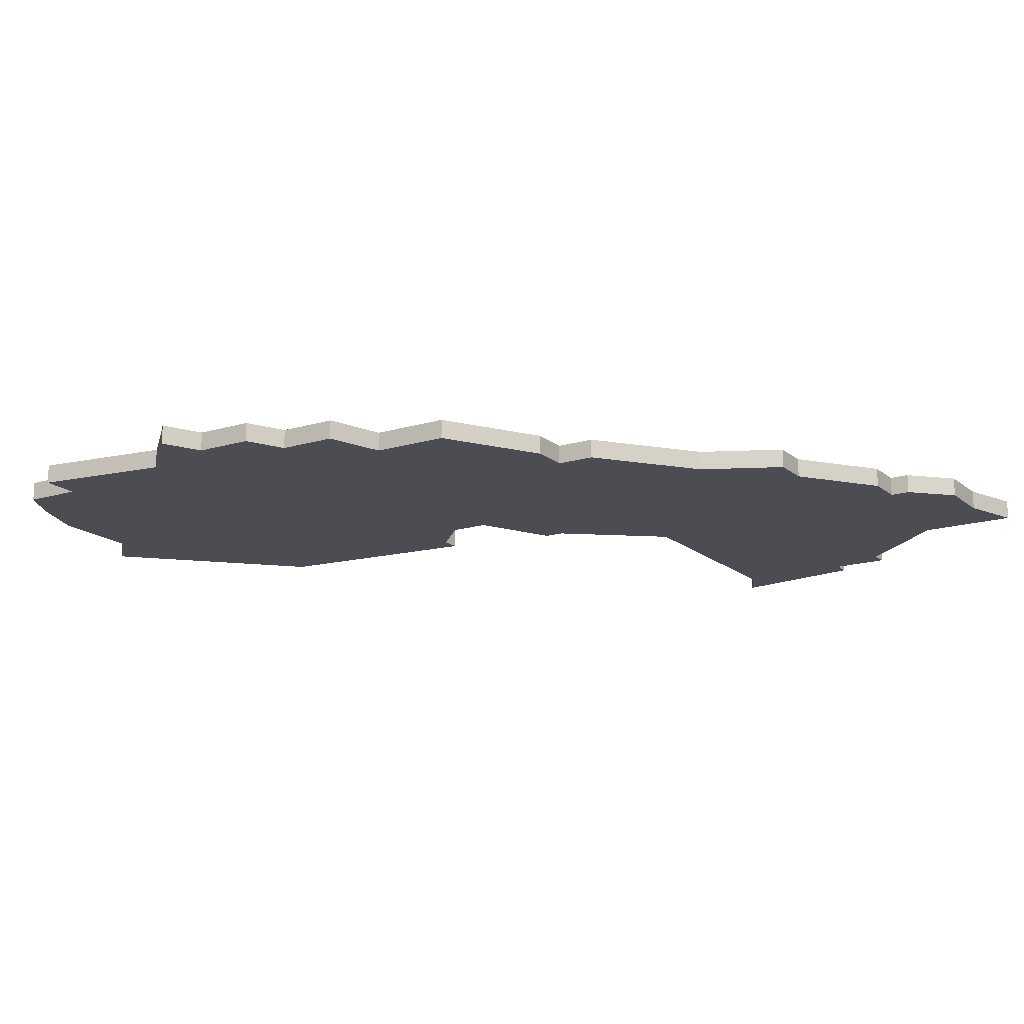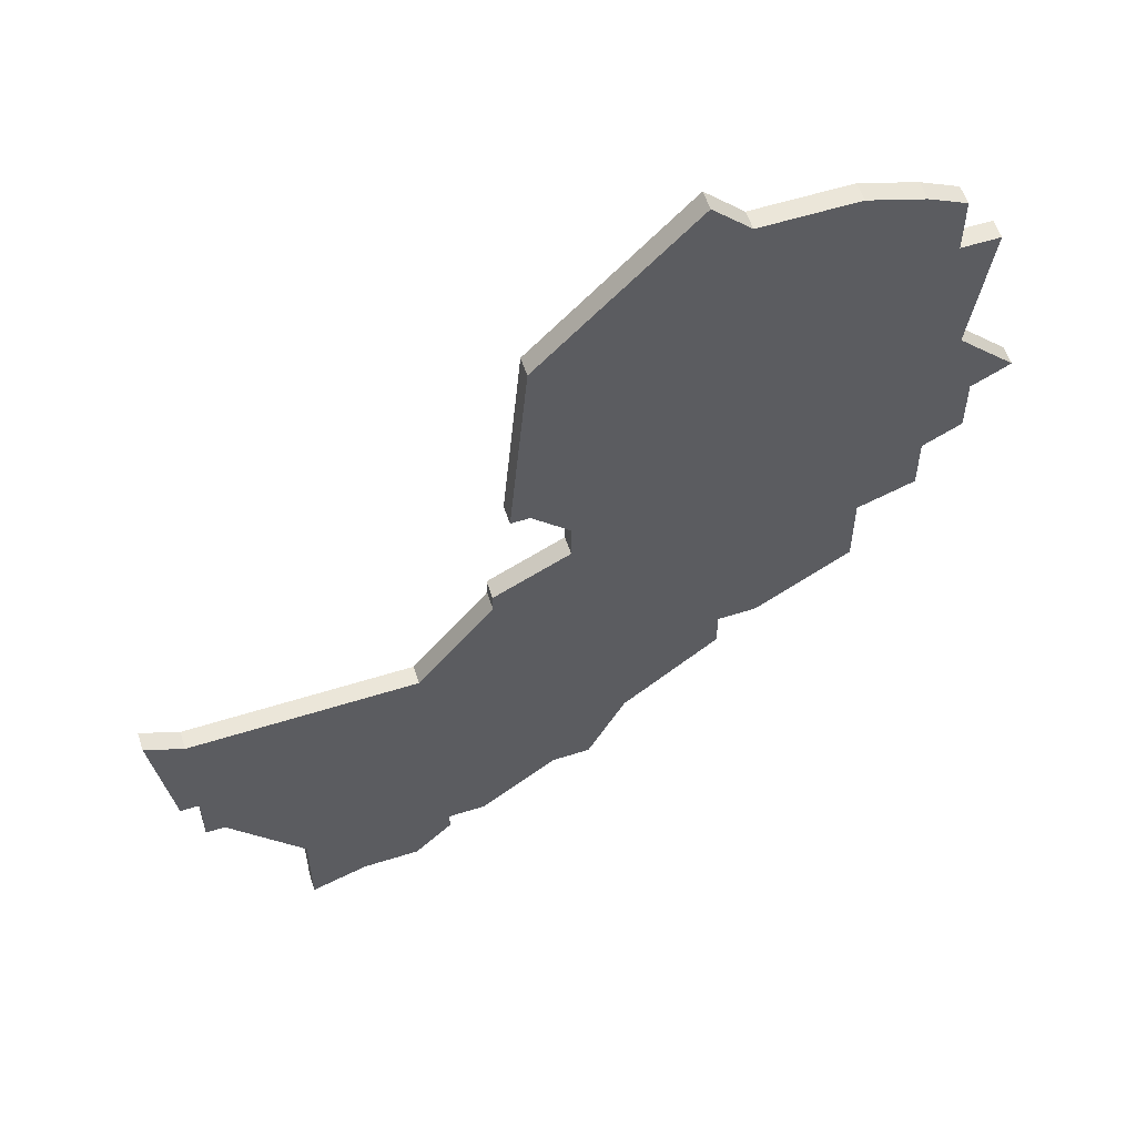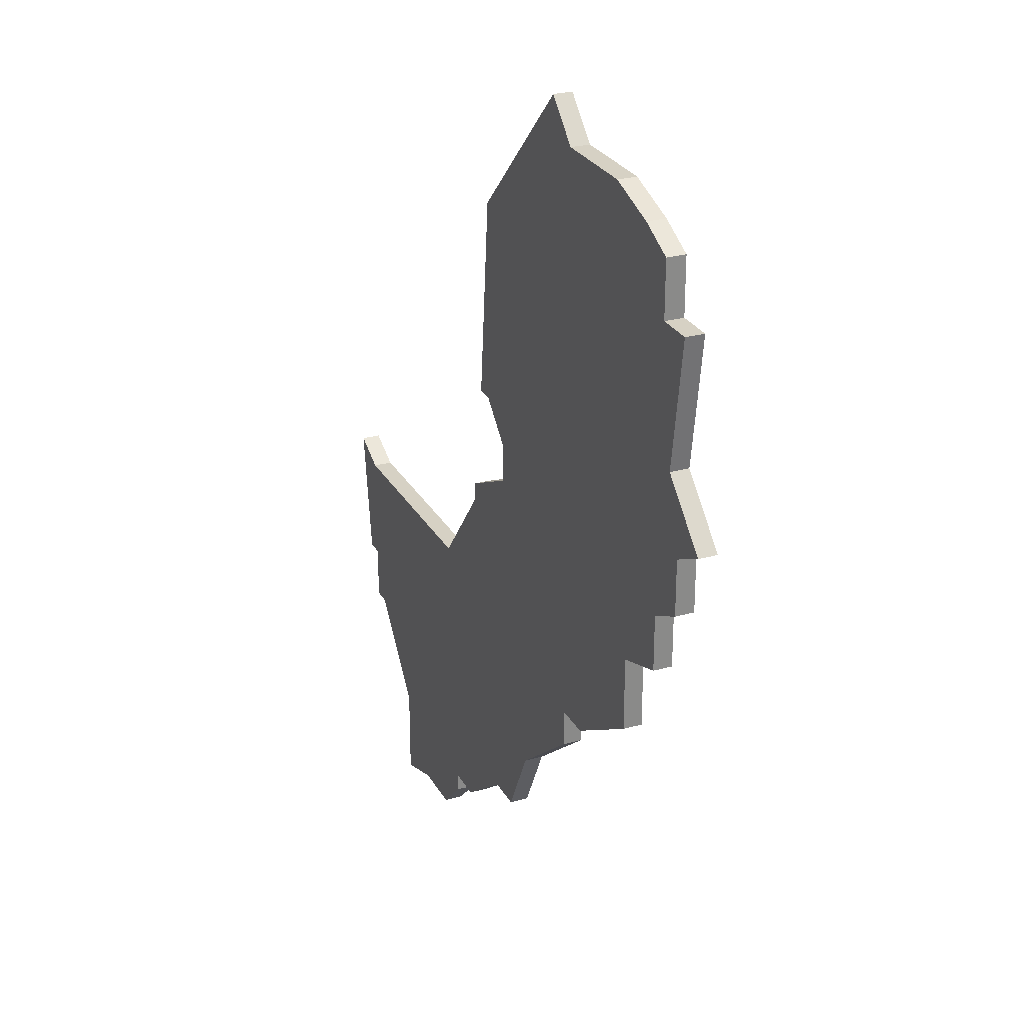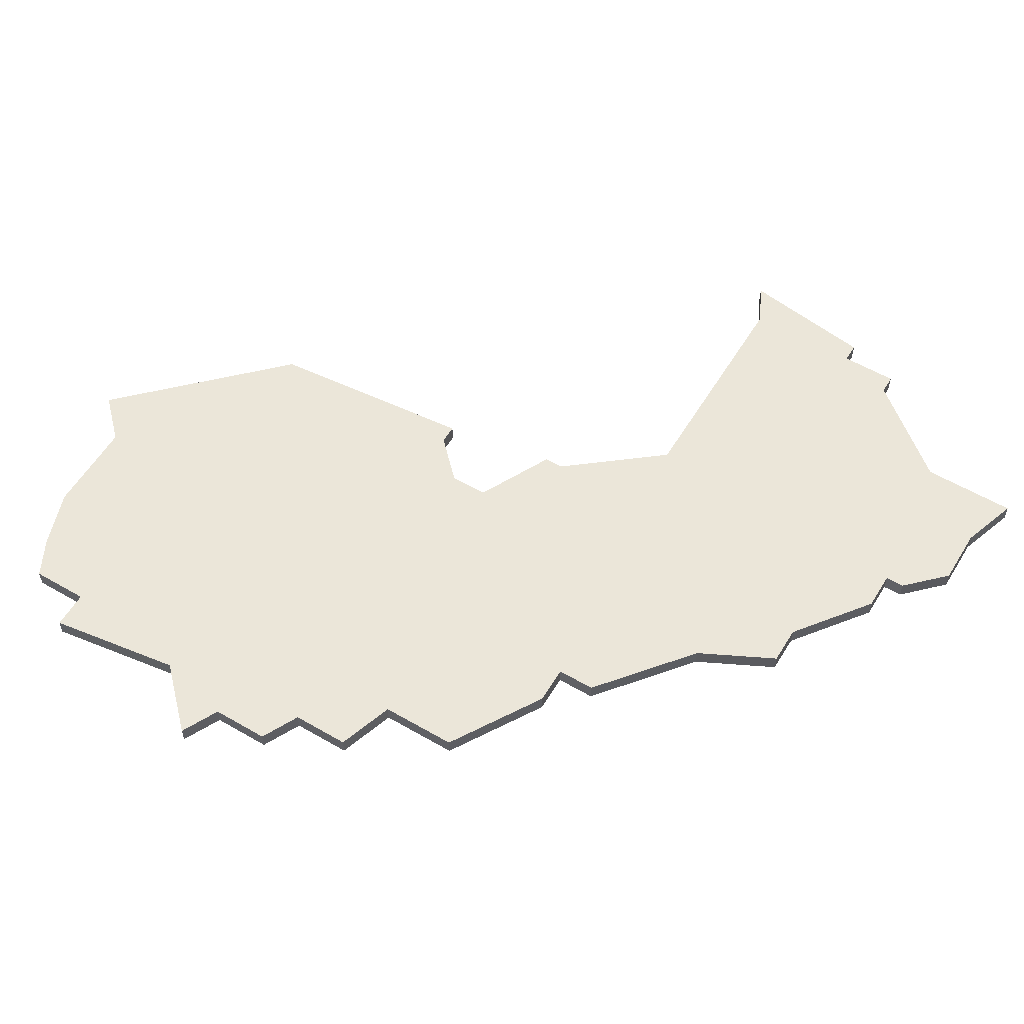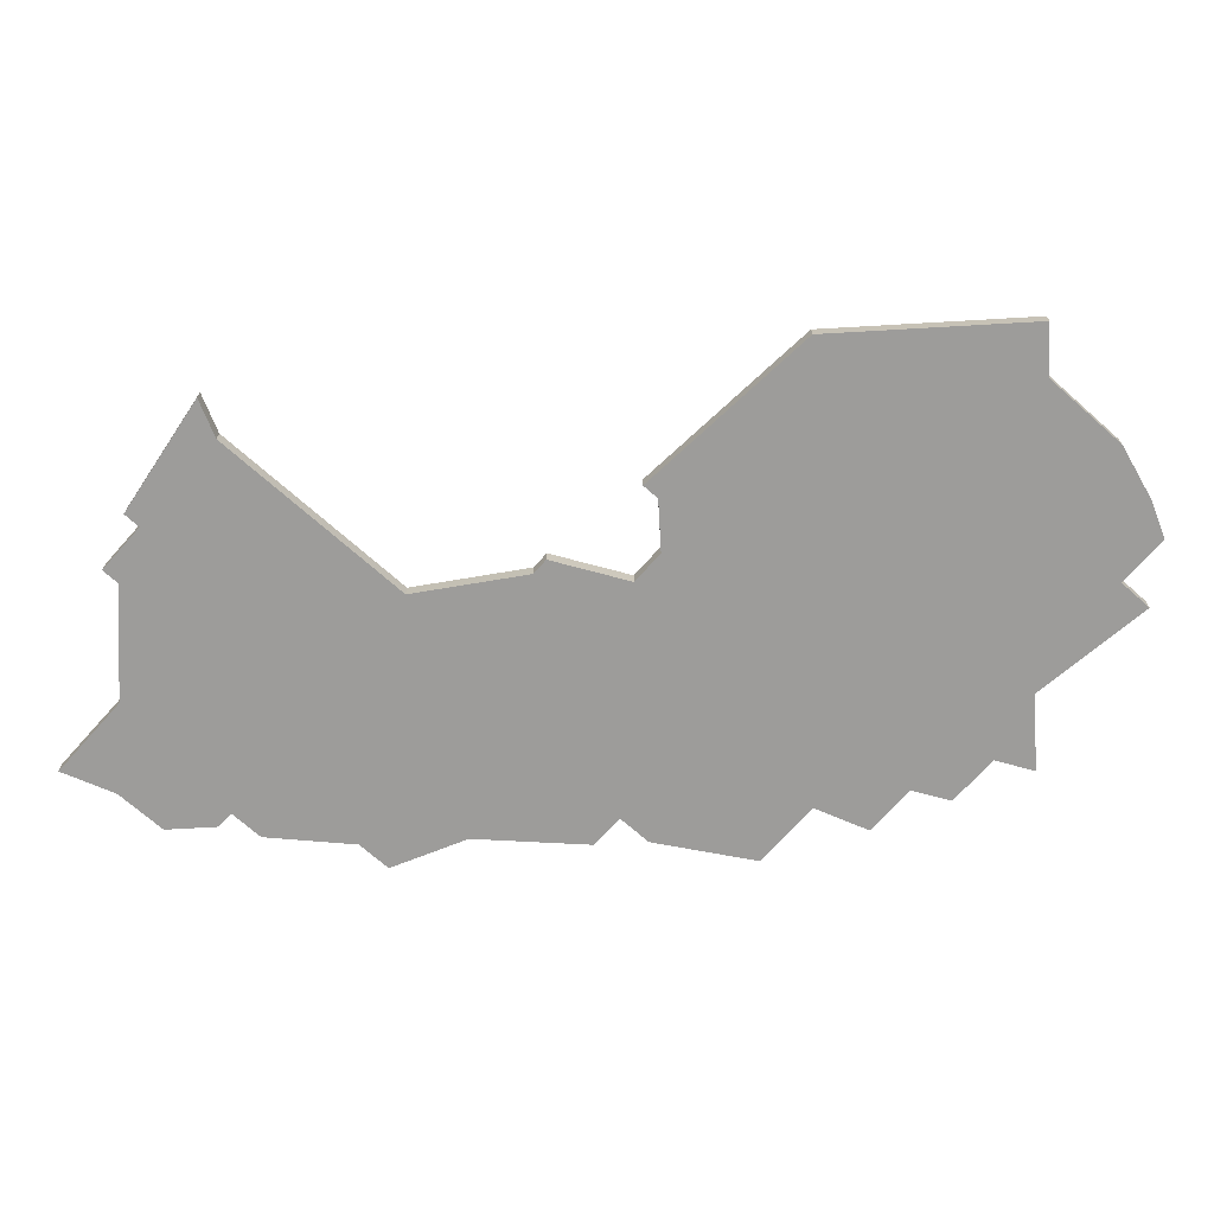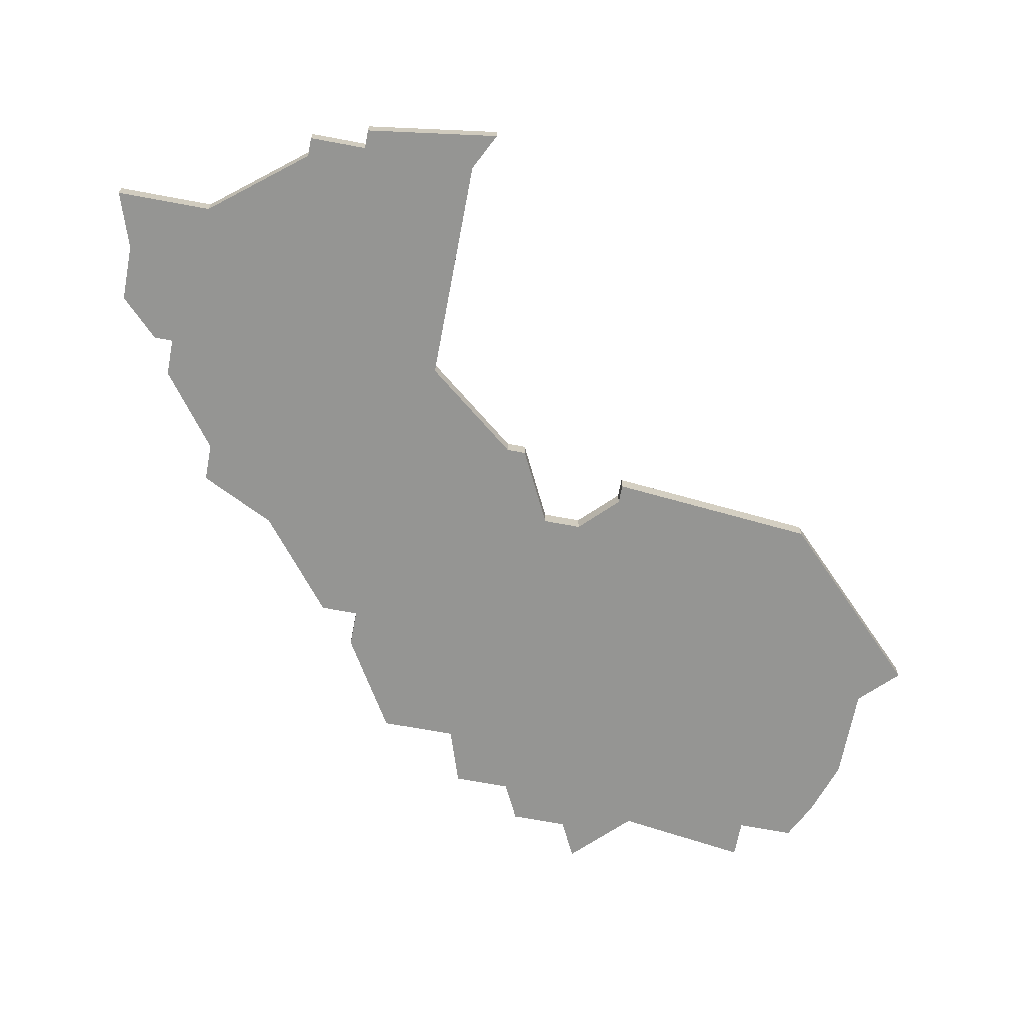
<metadata>
{"format":"obj","ext":"obj","renderer":"f3d","projection":"perspective","resolution":1024,"background":"white","views":[{"elev":-16.4,"azim":-58.1,"up":"+Z"},{"elev":57.2,"azim":161.8,"up":"+Y"},{"elev":27.0,"azim":-113.6,"up":"+Y"},{"elev":57.1,"azim":-58.9,"up":"+Z"},{"elev":-70.2,"azim":138.3,"up":"+Z"},{"elev":-67.3,"azim":79.3,"up":"+Z"}]}
</metadata>
<code>
v 1616 -1399 0
v 1614 -1401 0
v 1616 -1402 0
v 1616 -1405 0
v 1618 -1406 0
v 1618 -1409 0
v 1621 -1410 0
v 1621 -1414 0
v 1626 -1417 0
v 1628 -1417 0
v 1628 -1419 0
v 1633 -1423 0
v 1635 -1427 0
v 1637 -1427 0
v 1641 -1430 0
v 1643 -1430 0
v 1643 -1431 0
v 1645 -1433 0
v 1648 -1433 0
v 1651 -1434 0
v 1651 -1429 0
v 1655 -1424 0
v 1656 -1424 0
v 1656 -1421 0
v 1657 -1421 0
v 1658 -1414 0
v 1656 -1415 0
v 1644 -1415 0
v 1640 -1410 0
v 1640 -1409 0
v 1636 -1407 0
v 1636 -1405 0
v 1638 -1403 0
v 1639 -1403 0
v 1638 -1392 0
v 1630 -1384 0
v 1628 -1386 0
v 1623 -1386 0
v 1620 -1387 0
v 1618 -1388 0
v 1618 -1391 0
v 1616 -1391 0
v 1617 -1398 0
v 1616 -1399 1
v 1614 -1401 1
v 1616 -1402 1
v 1616 -1405 1
v 1618 -1406 1
v 1618 -1409 1
v 1621 -1410 1
v 1621 -1414 1
v 1626 -1417 1
v 1628 -1417 1
v 1628 -1419 1
v 1633 -1423 1
v 1635 -1427 1
v 1637 -1427 1
v 1641 -1430 1
v 1643 -1430 1
v 1643 -1431 1
v 1645 -1433 1
v 1648 -1433 1
v 1651 -1434 1
v 1651 -1429 1
v 1655 -1424 1
v 1656 -1424 1
v 1656 -1421 1
v 1657 -1421 1
v 1658 -1414 1
v 1656 -1415 1
v 1644 -1415 1
v 1640 -1410 1
v 1640 -1409 1
v 1636 -1407 1
v 1636 -1405 1
v 1638 -1403 1
v 1639 -1403 1
v 1638 -1392 1
v 1630 -1384 1
v 1628 -1386 1
v 1623 -1386 1
v 1620 -1387 1
v 1618 -1388 1
v 1618 -1391 1
v 1616 -1391 1
v 1617 -1398 1
f 3 2 1
f 5 4 3
f 7 6 5
f 9 8 7
f 12 11 10
f 14 13 12
f 16 15 14
f 18 17 16
f 21 20 19
f 24 23 22
f 26 25 24
f 31 30 29
f 35 34 33
f 37 36 35
f 39 38 37
f 41 40 39
f 43 42 41
f 3 1 43
f 7 5 3
f 10 9 7
f 14 12 10
f 19 18 16
f 24 22 21
f 27 26 24
f 31 29 28
f 35 33 32
f 39 37 35
f 43 41 39
f 7 3 43
f 16 14 10
f 21 19 16
f 27 24 21
f 39 35 32
f 7 43 39
f 16 10 7
f 27 21 16
f 39 32 31
f 16 7 39
f 28 27 16
f 16 39 31
f 31 28 16
f 44 45 46
f 46 47 48
f 48 49 50
f 50 51 52
f 53 54 55
f 55 56 57
f 57 58 59
f 59 60 61
f 62 63 64
f 65 66 67
f 67 68 69
f 72 73 74
f 76 77 78
f 78 79 80
f 80 81 82
f 82 83 84
f 84 85 86
f 86 44 46
f 46 48 50
f 50 52 53
f 53 55 57
f 59 61 62
f 64 65 67
f 67 69 70
f 71 72 74
f 75 76 78
f 78 80 82
f 82 84 86
f 86 46 50
f 53 57 59
f 59 62 64
f 64 67 70
f 75 78 82
f 82 86 50
f 50 53 59
f 59 64 70
f 74 75 82
f 82 50 59
f 59 70 71
f 74 82 59
f 59 71 74
f 45 44 2
f 2 44 1
f 46 45 3
f 3 45 2
f 47 46 4
f 4 46 3
f 48 47 5
f 5 47 4
f 49 48 6
f 6 48 5
f 50 49 7
f 7 49 6
f 51 50 8
f 8 50 7
f 52 51 9
f 9 51 8
f 53 52 10
f 10 52 9
f 54 53 11
f 11 53 10
f 55 54 12
f 12 54 11
f 56 55 13
f 13 55 12
f 57 56 14
f 14 56 13
f 58 57 15
f 15 57 14
f 59 58 16
f 16 58 15
f 60 59 17
f 17 59 16
f 61 60 18
f 18 60 17
f 62 61 19
f 19 61 18
f 63 62 20
f 20 62 19
f 64 63 21
f 21 63 20
f 65 64 22
f 22 64 21
f 66 65 23
f 23 65 22
f 67 66 24
f 24 66 23
f 68 67 25
f 25 67 24
f 69 68 26
f 26 68 25
f 70 69 27
f 27 69 26
f 71 70 28
f 28 70 27
f 72 71 29
f 29 71 28
f 73 72 30
f 30 72 29
f 74 73 31
f 31 73 30
f 75 74 32
f 32 74 31
f 76 75 33
f 33 75 32
f 77 76 34
f 34 76 33
f 78 77 35
f 35 77 34
f 79 78 36
f 36 78 35
f 80 79 37
f 37 79 36
f 81 80 38
f 38 80 37
f 82 81 39
f 39 81 38
f 83 82 40
f 40 82 39
f 84 83 41
f 41 83 40
f 85 84 42
f 42 84 41
f 44 86 1
f 1 86 43
f 86 85 43
f 43 85 42

</code>
